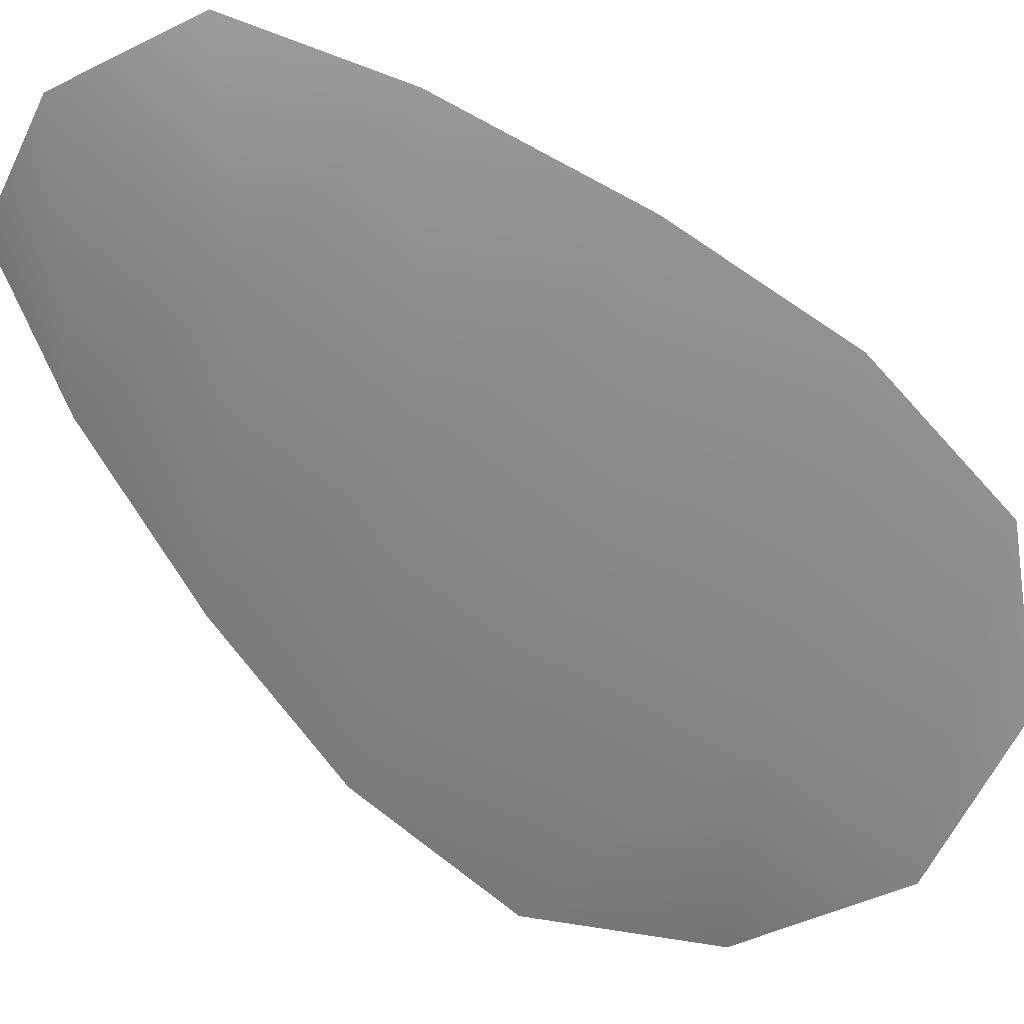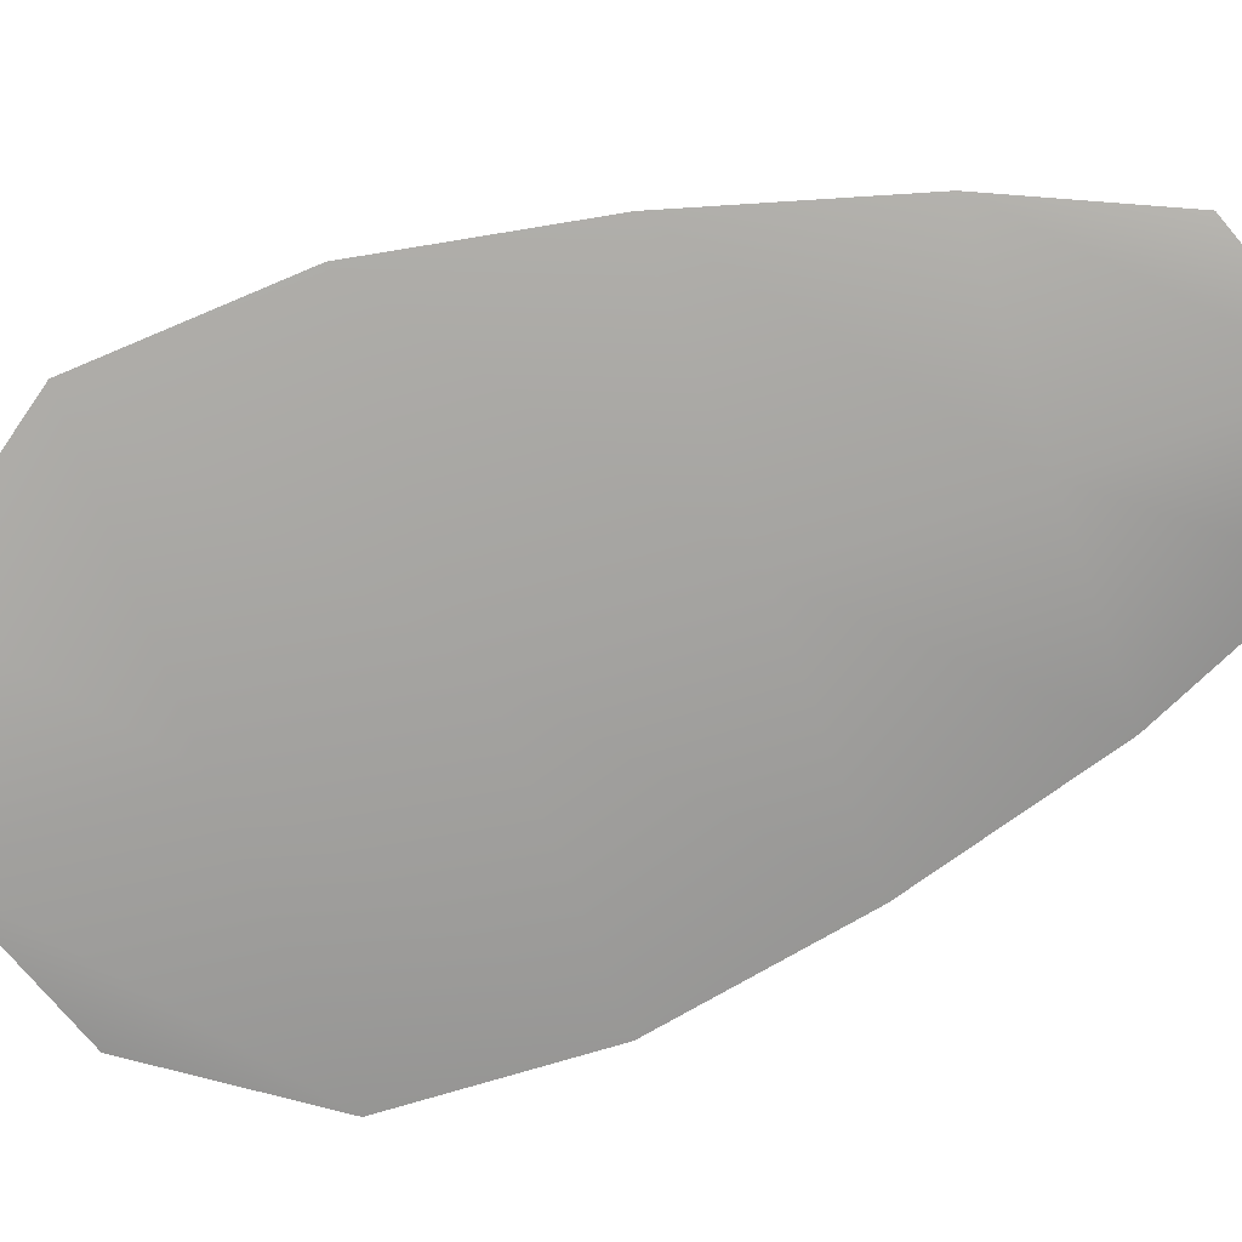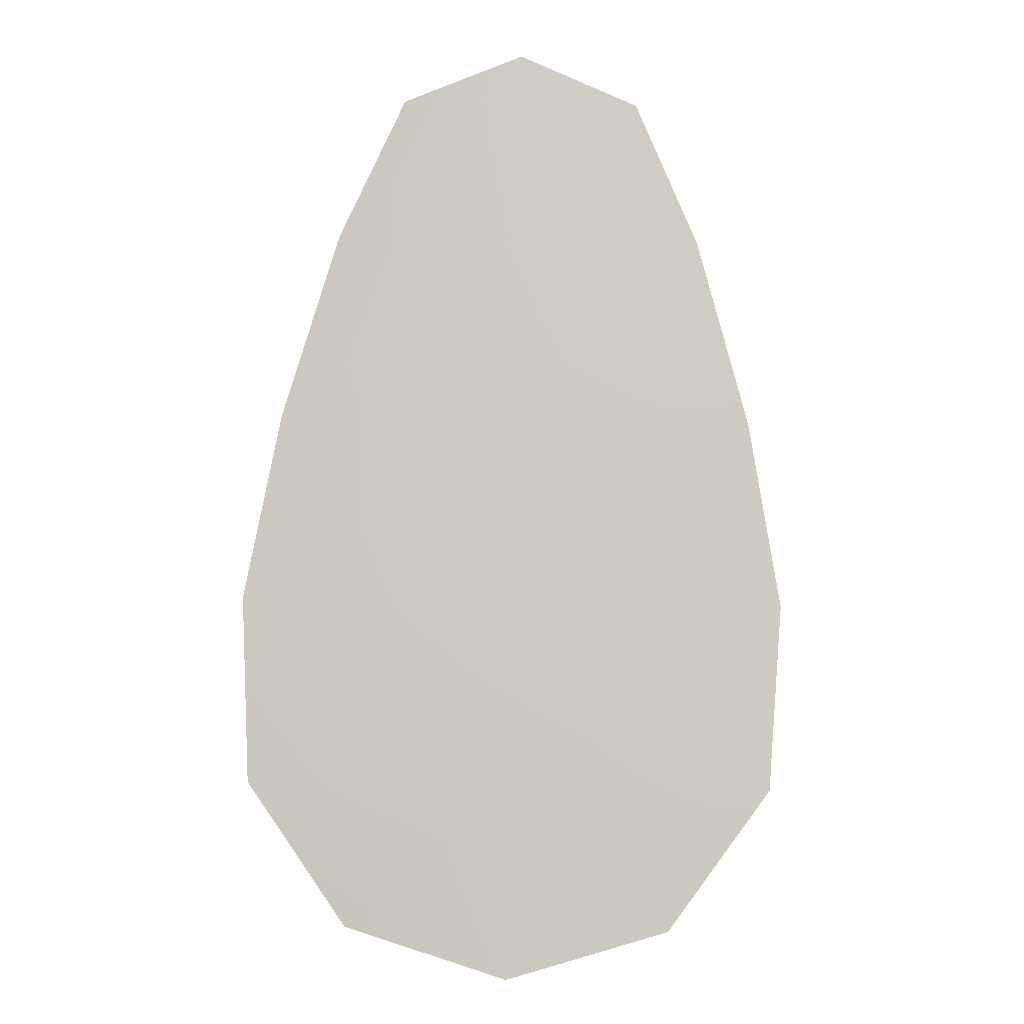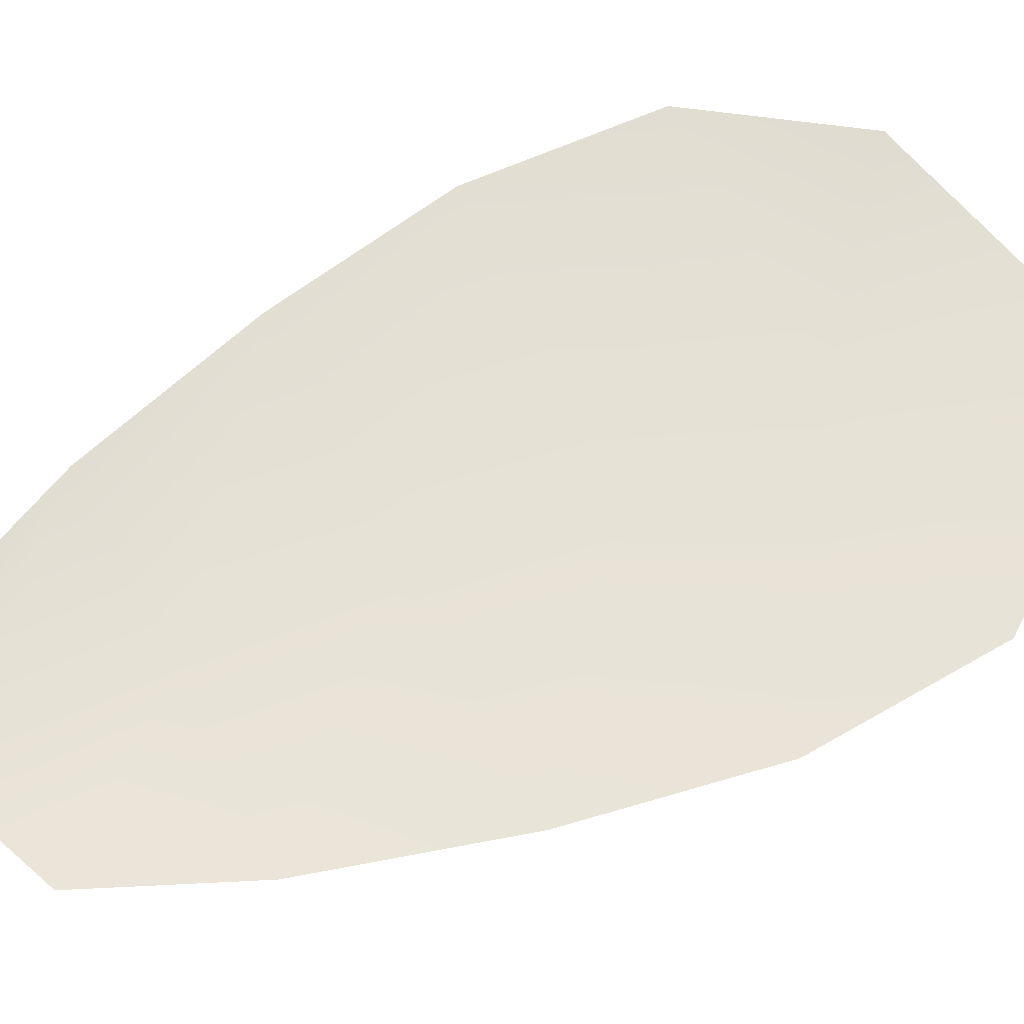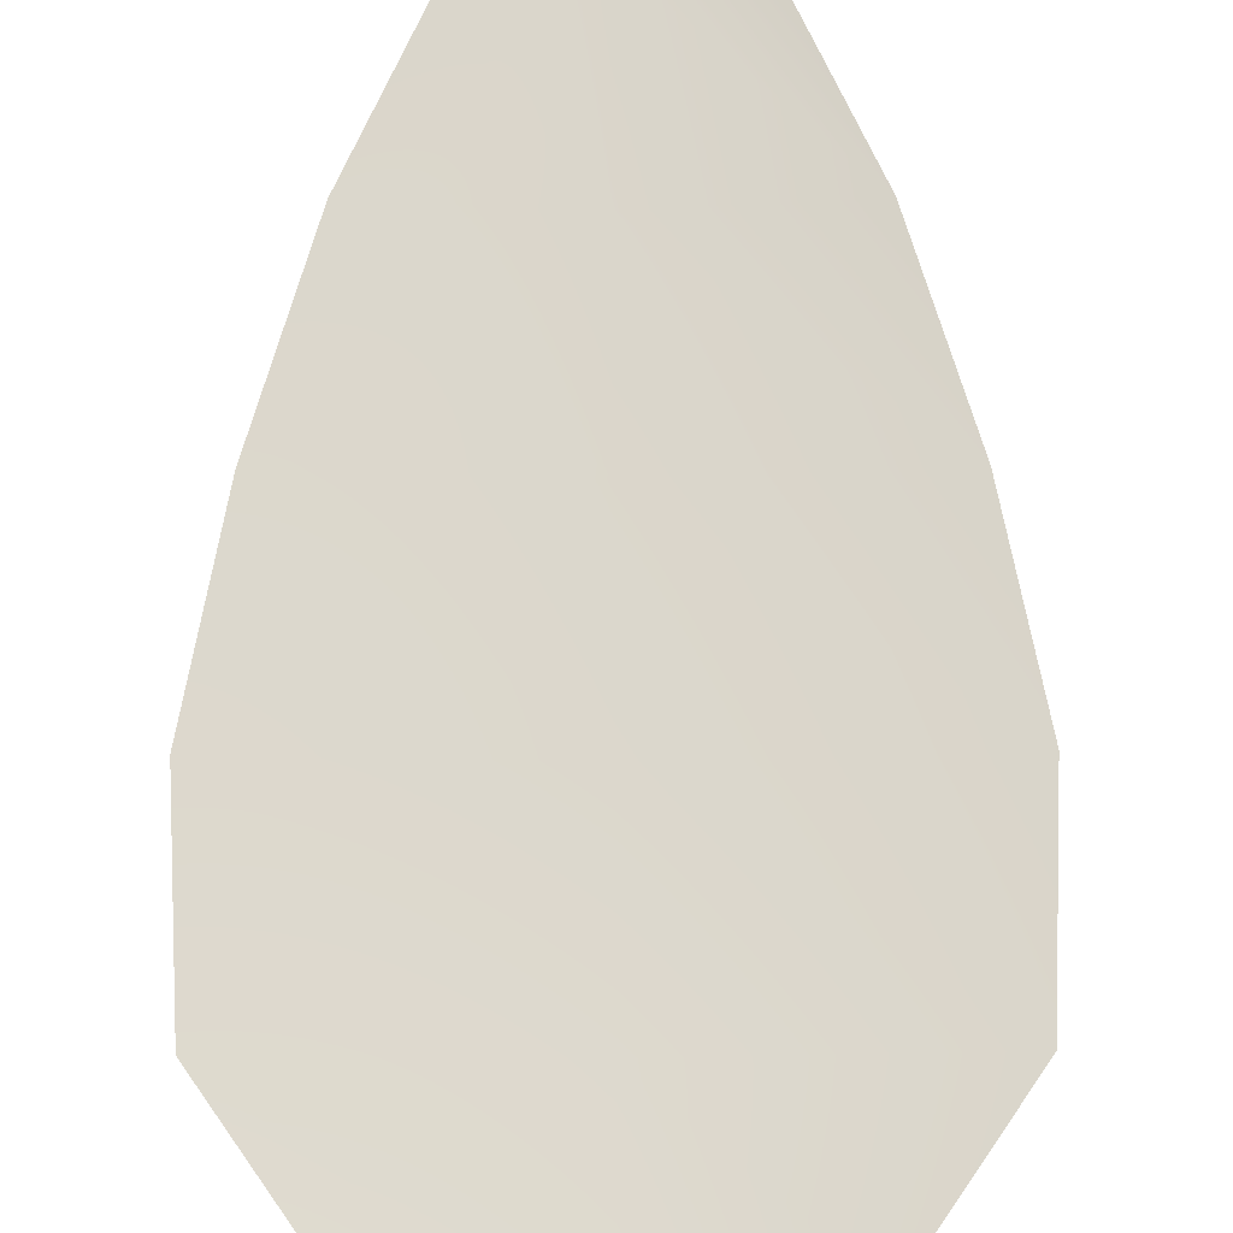
<metadata>
{"format":"obj","ext":"obj","renderer":"f3d","projection":"perspective","resolution":1024,"background":"white","views":[{"elev":-62.2,"azim":-134.7,"up":"+Z"},{"elev":-72.7,"azim":111.0,"up":"+Z"},{"elev":-3.9,"azim":179.7,"up":"+Y"},{"elev":63.8,"azim":-116.3,"up":"+Z"},{"elev":72.8,"azim":0.7,"up":"+Z"}]}
</metadata>
<code>
o feather_flight_tertiary_036
v 0.2045 0.3763 0.1068
v 0.1939 0.3761 0.1068
v 0.2071 0.339 0.1068
v 0.1927 0.3388 0.1068
v 0.1992 0.3781 0.1058
v 0.1999 0.3368 0.1058
v 0.2075 0.37 0.1068
v 0.21 0.3619 0.1068
v 0.2117 0.3537 0.1068
v 0.2114 0.3454 0.1068
v 0.1881 0.345 0.1068
v 0.1875 0.3532 0.1068
v 0.1889 0.3615 0.1068
v 0.1912 0.3697 0.1068
v 0.1993 0.3699 0.1058
v 0.1995 0.3617 0.1058
v 0.1996 0.3534 0.1058
v 0.1997 0.3452 0.1058
f 18 10 3 6
f 11 18 6 4
f 5 1 7 15
f 15 7 8 16
f 16 8 9 17
f 17 9 10 18
f 2 5 15 14
f 14 15 16 13
f 13 16 17 12
f 12 17 18 11

</code>
